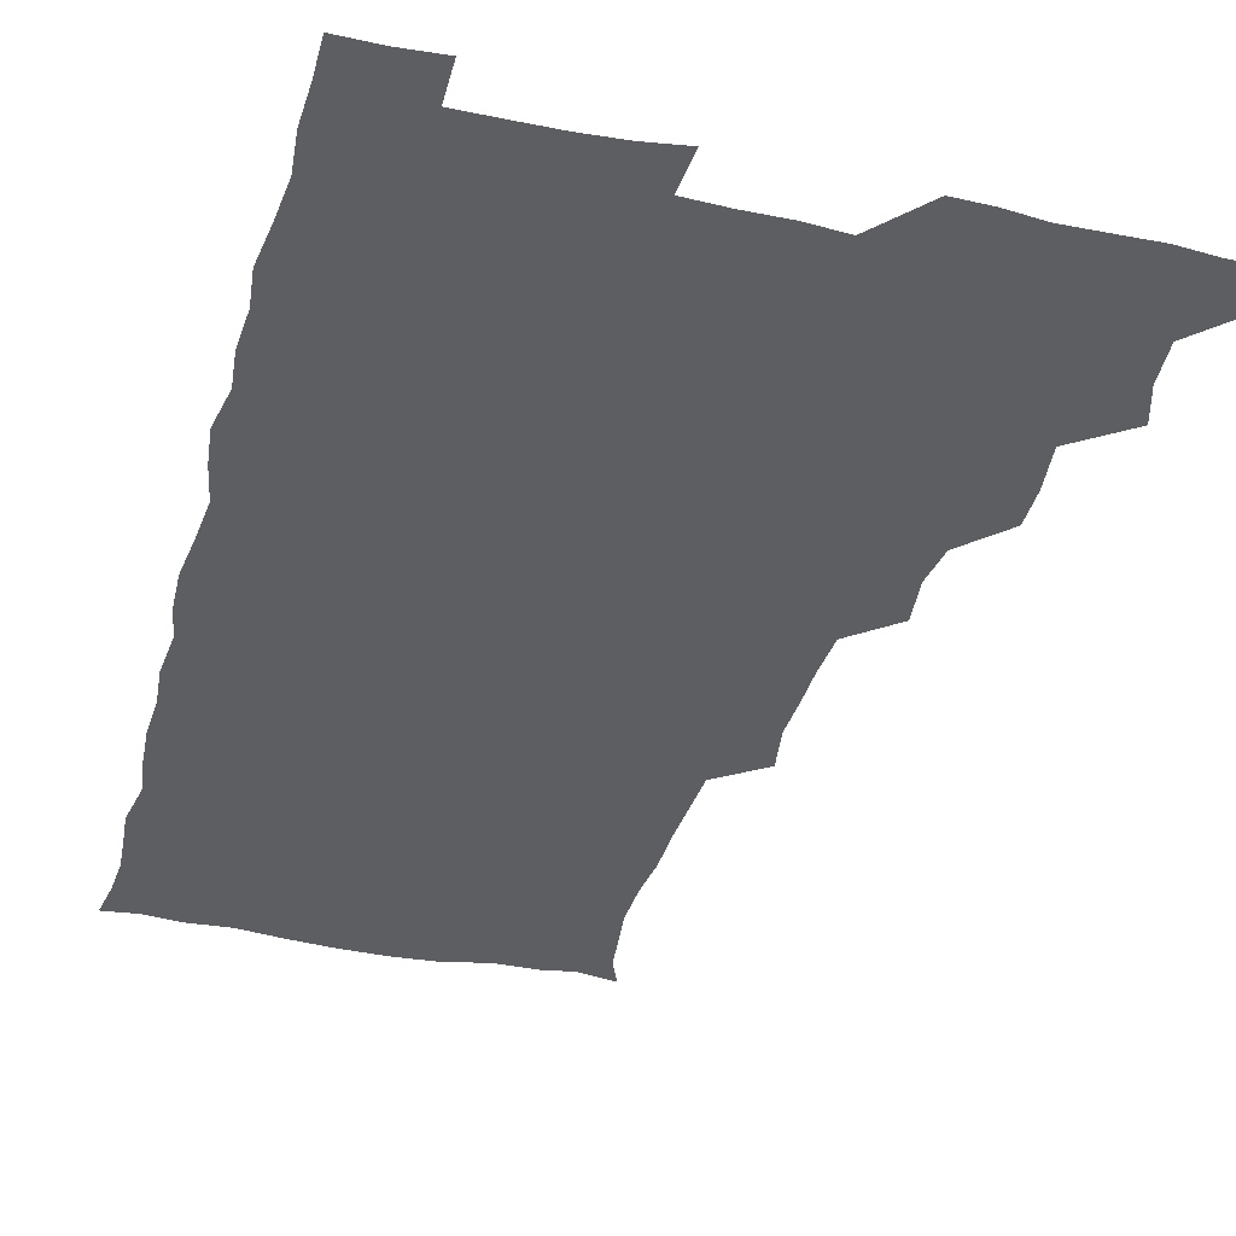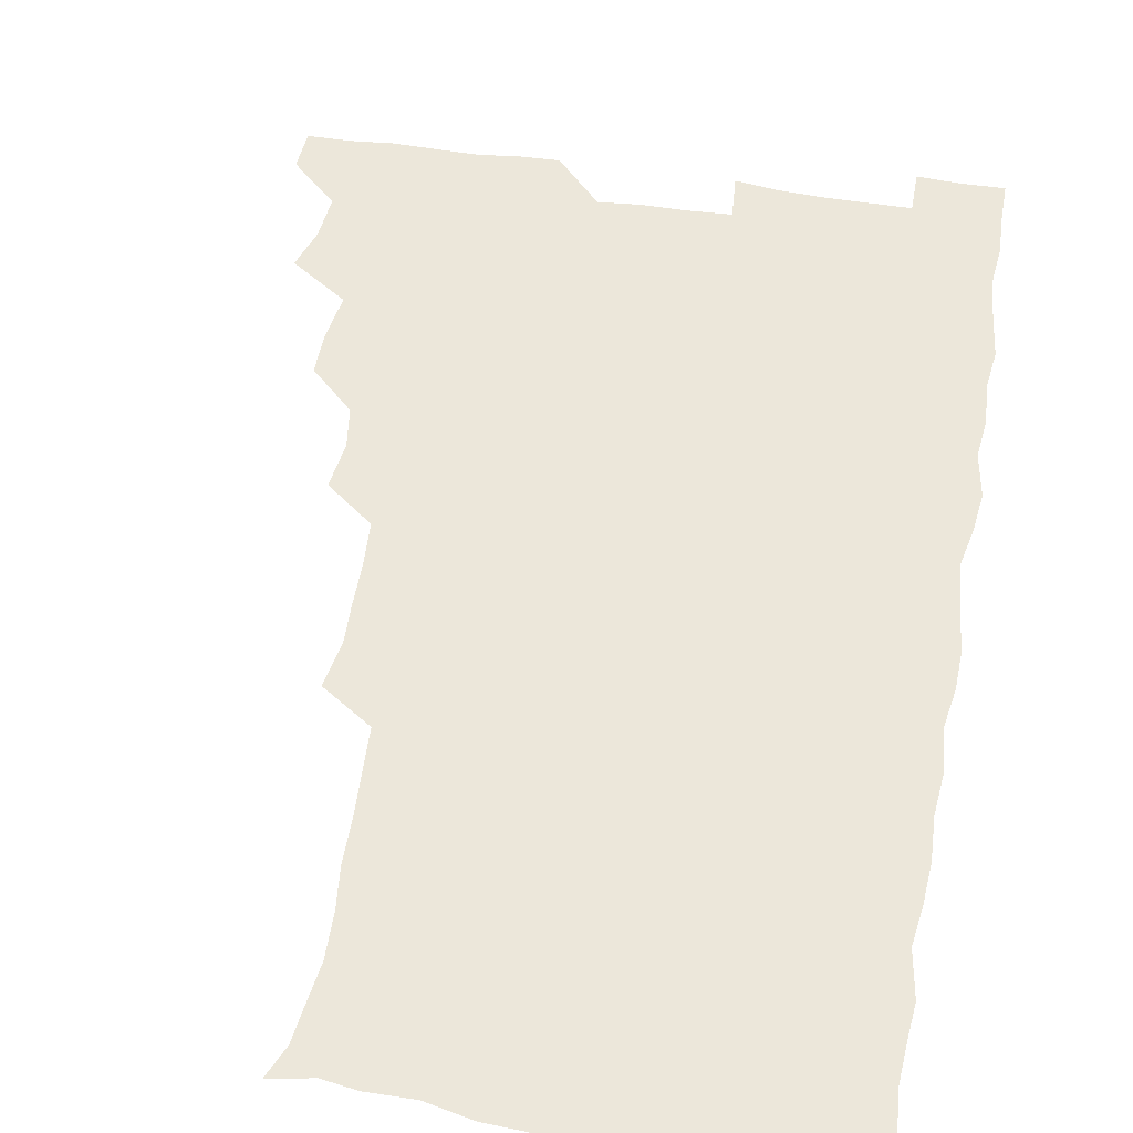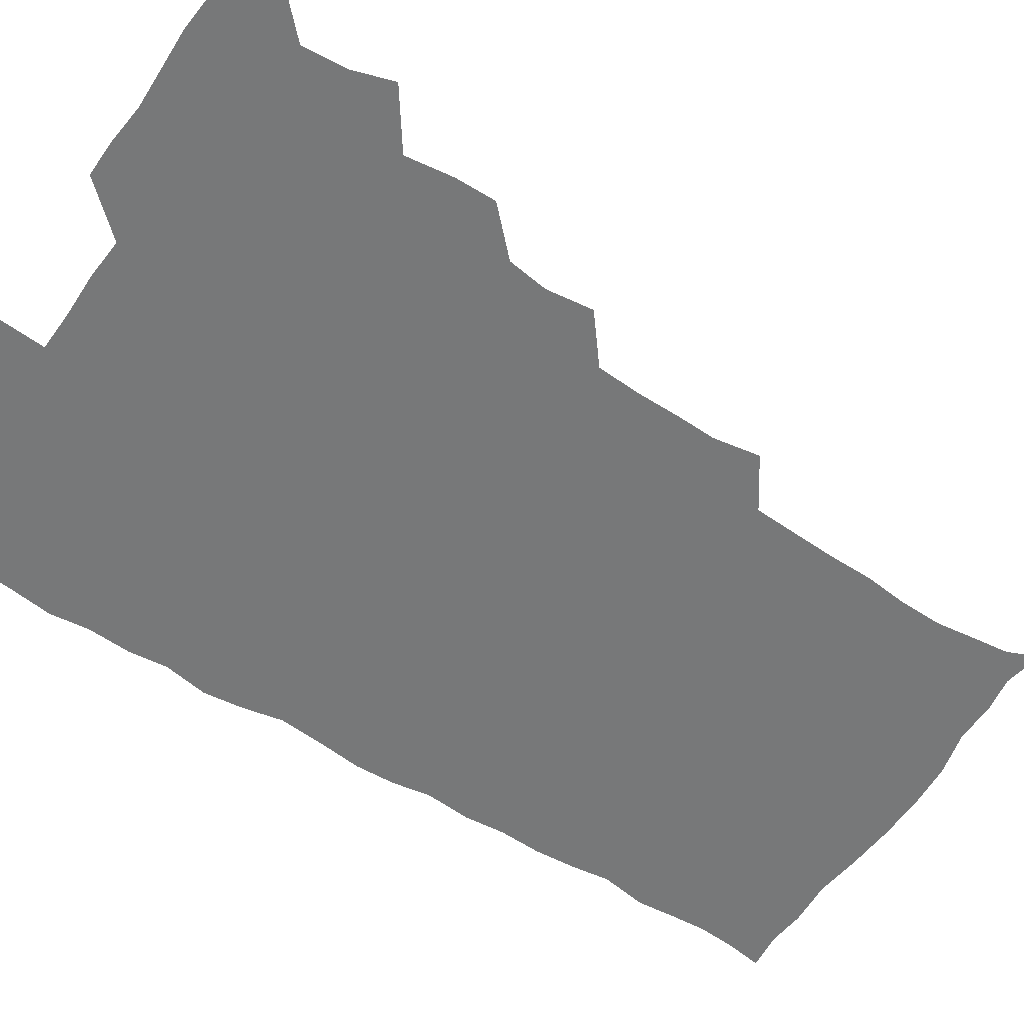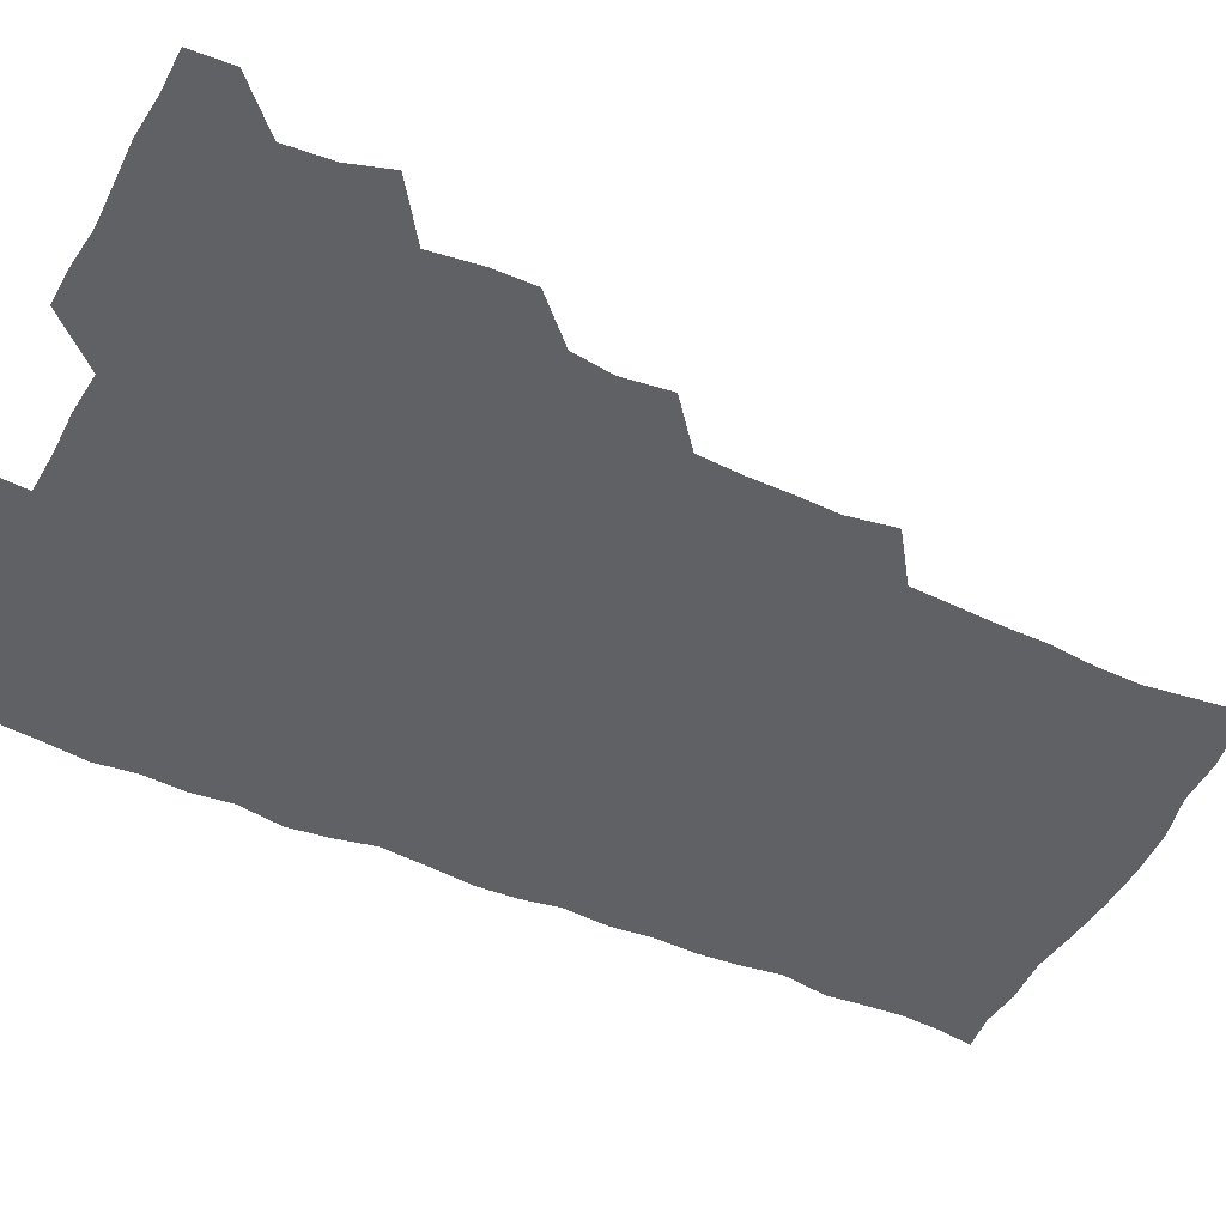
<metadata>
{"format":"obj","ext":"obj","renderer":"f3d","projection":"perspective","resolution":1024,"background":"white","views":[{"elev":-38.0,"azim":165.2,"up":"+Z"},{"elev":50.6,"azim":9.9,"up":"+Z"},{"elev":-57.4,"azim":-122.8,"up":"+Z"},{"elev":-47.0,"azim":-116.1,"up":"+Z"}]}
</metadata>
<code>
v 480.2 541 0
v 481 555.7 0
v 490.7 494 0
v 495.2 508.7 0
v 496.5 525.1 0
v 496.9 540.2 0
v 496.1 555.7 0
v 508.1 447.5 0
v 508.3 462.5 0
v 510.5 480 0
v 513.5 496.4 0
v 511.4 510.4 0
v 512.8 525.3 0
v 512.3 540 0
v 510.7 557.1 0
v 523.6 400.4 0
v 525.7 417.5 0
v 523.5 432.4 0
v 526.9 450.3 0
v 526.6 465.7 0
v 525.9 480.6 0
v 526.8 495.9 0
v 527.4 510.8 0
v 527.6 525.2 0
v 527.3 539.4 0
v 525.8 556.7 0
v 539.3 323.7 0
v 542 340.6 0
v 541.4 355.1 0
v 541.3 370.7 0
v 540.3 387.1 0
v 540.4 403.7 0
v 540.7 419.6 0
v 543.1 437.1 0
v 541.2 450.8 0
v 542.3 466.4 0
v 542.6 481.5 0
v 541.3 496 0
v 542.1 510.6 0
v 542 525.2 0
v 541.6 539.8 0
v 540.9 556.4 0
v 553.2 193.7 0
v 557.7 204.9 0
v 559.1 216.7 0
v 561 232.1 0
v 560.5 248.5 0
v 558.8 263.6 0
v 558.6 279.5 0
v 557.8 294.4 0
v 556.9 311.6 0
v 557.7 329.5 0
v 557.3 344.3 0
v 557.2 359.6 0
v 556.9 374.8 0
v 556.6 390.3 0
v 557.2 406.5 0
v 557 421.8 0
v 556.8 436.6 0
v 558.2 452.7 0
v 556.9 466.6 0
v 557.4 481.6 0
v 558.4 496.2 0
v 557.1 510.9 0
v 556.5 525.7 0
v 556.1 540.6 0
v 555.3 558 0
v 567.6 196.5 0
v 569.4 206.9 0
v 574.5 224.7 0
v 574.8 239.9 0
v 574.4 254.8 0
v 574.2 270.3 0
v 573 284.3 0
v 571.7 298.3 0
v 573.1 316.8 0
v 573 332.2 0
v 572.8 346.7 0
v 573 362.2 0
v 571.8 376.3 0
v 572.5 392.5 0
v 571.5 406.4 0
v 572.4 422.5 0
v 571.8 437 0
v 572.1 452.2 0
v 572 466.9 0
v 572.4 481.7 0
v 571.9 496.2 0
v 572.6 510.5 0
v 571.7 525 0
v 570.7 540.4 0
v 569 558.4 0
v 579.5 194.6 0
v 586.6 212.5 0
v 589.1 228.9 0
v 588.3 242.2 0
v 589.4 259.5 0
v 588.4 272.7 0
v 587.4 286.5 0
v 587.8 303 0
v 587.3 317.2 0
v 586.4 331.2 0
v 588.2 349.2 0
v 587.6 362.7 0
v 586.9 377.2 0
v 587 392.6 0
v 587.2 407.7 0
v 587.4 423 0
v 586.8 437.2 0
v 586.8 452.1 0
v 587.5 467.6 0
v 587.2 481.7 0
v 586.8 496.2 0
v 586.7 510.8 0
v 586 525.8 0
v 585.2 540.3 0
v 595.7 194.7 0
v 601.2 212.3 0
v 602.4 228.4 0
v 602.6 243.4 0
v 602.6 258.3 0
v 602 272.3 0
v 602 287.8 0
v 602 302.9 0
v 602 318.6 0
v 602.5 334.8 0
v 601.8 347 0
v 601.9 363.2 0
v 601.8 378.3 0
v 602.3 394.2 0
v 601.8 407.5 0
v 601.9 422.9 0
v 601.6 437.4 0
v 601.5 452.1 0
v 601.6 466.9 0
v 601.7 481.5 0
v 602 496.1 0
v 601.6 510.8 0
v 600.8 526.3 0
v 600.2 541.5 0
v 611.7 191.1 0
v 616.1 213.7 0
v 617 229.5 0
v 616.8 243.4 0
v 616.9 259.1 0
v 616.6 273.1 0
v 616.3 287.2 0
v 616.5 303.8 0
v 616.7 319.9 0
v 616.6 334.3 0
v 616.3 347.6 0
v 616.4 363.2 0
v 616.4 377.9 0
v 616.3 393.2 0
v 616.1 406.5 0
v 616.5 423.2 0
v 616.2 437.3 0
v 616.4 452.6 0
v 616.5 467.2 0
v 616.3 481.5 0
v 616.5 496.2 0
v 616.7 510.7 0
v 616.9 525 0
v 615.8 541.4 0
v 628.9 190.1 0
v 630.7 212.2 0
v 631 229.2 0
v 631.1 244.3 0
v 631.2 259.5 0
v 631.2 273.5 0
v 631.2 289 0
v 631.2 303.6 0
v 631 318.9 0
v 630.9 333.6 0
v 631 348.1 0
v 631 362.8 0
v 630.9 378.6 0
v 630.8 392.8 0
v 630.9 407.6 0
v 630.9 423.4 0
v 630.9 437.5 0
v 631 452.4 0
v 631 467 0
v 631 481.5 0
v 631.2 496.2 0
v 631.3 510.6 0
v 631.5 524.8 0
v 631.1 542.1 0
v 629.9 558.7 0
v 645.9 190.6 0
v 645.7 213.2 0
v 645.5 229.3 0
v 645.6 243.1 0
v 645.3 259.3 0
v 645.8 274.3 0
v 645.6 288.7 0
v 645.4 304.8 0
v 645.5 319.1 0
v 645.6 332.9 0
v 645.5 347.5 0
v 645.4 363.6 0
v 645.4 378.4 0
v 645.4 393.1 0
v 645.4 407.9 0
v 645.3 423.2 0
v 645.5 437.6 0
v 645.5 452.5 0
v 645.7 467 0
v 645.9 482.1 0
v 646 496.5 0
v 646 510.7 0
v 646 525.4 0
v 646 540.7 0
v 644.6 556.6 0
v 663.1 192.1 0
v 660.8 212.6 0
v 660.2 228.4 0
v 659.7 243.7 0
v 661.5 255.1 0
v 660 273.5 0
v 660 288.3 0
v 660 303.2 0
v 659.7 319 0
v 659.8 333.7 0
v 659.9 348.3 0
v 659.8 363.5 0
v 659.8 378.3 0
v 660.1 392.6 0
v 659.9 407.9 0
v 660.2 422.5 0
v 660.1 437.6 0
v 660.5 451.9 0
v 660.3 467.2 0
v 660.4 481.8 0
v 660.3 496.5 0
v 660.7 511.1 0
v 660.8 525.8 0
v 660.9 540.1 0
v 660 555.7 0
v 679.6 194.3 0
v 676.1 211.8 0
v 674.3 229.4 0
v 675 242.2 0
v 674.8 256.9 0
v 673.3 275.6 0
v 674.2 288.5 0
v 673.7 304.9 0
v 673.6 319.5 0
v 674 333.7 0
v 674.3 348 0
v 673.7 364 0
v 674.3 378 0
v 674.4 392.7 0
v 675.5 406.5 0
v 675.1 421.8 0
v 674.5 437.5 0
v 675 452 0
v 675 466.9 0
v 674.5 482.5 0
v 674.9 496.7 0
v 675.2 511.1 0
v 675.6 525.9 0
v 675.6 540.7 0
v 675.5 555.6 0
v 695.9 193.4 0
v 691.3 210.7 0
v 688.2 229.1 0
v 688.9 242.6 0
v 688.4 258.5 0
v 688.9 272.4 0
v 688 288.6 0
v 688.7 302.6 0
v 687.1 319.4 0
v 688.8 332.5 0
v 688.7 347.5 0
v 689.5 361.9 0
v 688.7 377.5 0
v 689 391.9 0
v 689.7 406.4 0
v 689.2 422.2 0
v 689.9 436.4 0
v 689.6 451.8 0
v 689.7 466.6 0
v 689.4 481.8 0
v 689.9 496.3 0
v 689.8 511.2 0
v 690.3 525.9 0
v 690.5 540.4 0
v 690.7 555.6 0
v 690.7 571.5 0
v 709.5 194.9 0
v 705.7 210.3 0
v 704.9 224.6 0
v 704.3 239.7 0
v 702.5 256.4 0
v 703 270.3 0
v 703.4 285.3 0
v 703 300.8 0
v 703.9 315.1 0
v 703.9 330.2 0
v 704 345.1 0
v 705.6 359.4 0
v 704.9 374.8 0
v 704.2 390.1 0
v 704.5 405.1 0
v 704.2 421 0
v 703.7 436.3 0
v 705.4 450.1 0
v 705.3 465.4 0
v 703.5 481.5 0
v 705.1 495.6 0
v 705 510.6 0
v 704.8 525.8 0
v 704.9 540.3 0
v 705.8 555.6 0
v 706 570.6 0
v 722.8 193.5 0
v 720.7 206.6 0
v 719.7 220.4 0
v 720.5 233.6 0
v 721.7 247.2 0
v 718.9 264 0
v 720.7 278.1 0
v 721.7 292.8 0
v 721 308.6 0
v 722.3 323.5 0
v 720.9 340 0
v 723.1 354.3 0
v 723.6 368.8 0
v 721.7 384.9 0
v 720.2 401.7 0
v 723.1 416.4 0
v 724.7 431.1 0
v 721.8 447.4 0
v 723.3 462 0
v 722.3 477.9 0
v 723.9 492.4 0
v 721.8 508.4 0
v 720.3 525.1 0
v 721.6 540.4 0
v 721 555.7 0
v 721.1 570.8 0
f 5 6 1
f 1 6 2
f 6 7 2
f 10 11 3
f 3 11 4
f 11 12 4
f 4 12 5
f 12 13 5
f 5 13 6
f 13 14 6
f 6 14 7
f 14 15 7
f 18 19 8
f 8 19 9
f 19 20 9
f 9 20 10
f 20 21 10
f 10 21 11
f 21 22 11
f 11 22 12
f 22 23 12
f 12 23 13
f 23 24 13
f 13 24 14
f 24 25 14
f 14 25 15
f 25 26 15
f 31 32 16
f 16 32 17
f 32 33 17
f 17 33 18
f 33 34 18
f 18 34 19
f 34 35 19
f 19 35 20
f 35 36 20
f 20 36 21
f 36 37 21
f 21 37 22
f 37 38 22
f 22 38 23
f 38 39 23
f 23 39 24
f 39 40 24
f 24 40 25
f 40 41 25
f 25 41 26
f 41 42 26
f 51 52 27
f 27 52 28
f 52 53 28
f 28 53 29
f 53 54 29
f 29 54 30
f 54 55 30
f 30 55 31
f 55 56 31
f 31 56 32
f 56 57 32
f 32 57 33
f 57 58 33
f 33 58 34
f 58 59 34
f 34 59 35
f 59 60 35
f 35 60 36
f 60 61 36
f 36 61 37
f 61 62 37
f 37 62 38
f 62 63 38
f 38 63 39
f 63 64 39
f 39 64 40
f 64 65 40
f 40 65 41
f 65 66 41
f 41 66 42
f 66 67 42
f 43 68 44
f 68 69 44
f 44 69 45
f 69 70 45
f 45 70 46
f 70 71 46
f 46 71 47
f 71 72 47
f 47 72 48
f 72 73 48
f 48 73 49
f 73 74 49
f 49 74 50
f 74 75 50
f 50 75 51
f 75 76 51
f 51 76 52
f 76 77 52
f 52 77 53
f 77 78 53
f 53 78 54
f 78 79 54
f 54 79 55
f 79 80 55
f 55 80 56
f 80 81 56
f 56 81 57
f 81 82 57
f 57 82 58
f 82 83 58
f 58 83 59
f 83 84 59
f 59 84 60
f 84 85 60
f 60 85 61
f 85 86 61
f 61 86 62
f 86 87 62
f 62 87 63
f 87 88 63
f 63 88 64
f 88 89 64
f 64 89 65
f 89 90 65
f 65 90 66
f 90 91 66
f 66 91 67
f 91 92 67
f 68 93 69
f 93 94 69
f 69 94 70
f 94 95 70
f 70 95 71
f 95 96 71
f 71 96 72
f 96 97 72
f 72 97 73
f 97 98 73
f 73 98 74
f 98 99 74
f 74 99 75
f 99 100 75
f 75 100 76
f 100 101 76
f 76 101 77
f 101 102 77
f 77 102 78
f 102 103 78
f 78 103 79
f 103 104 79
f 79 104 80
f 104 105 80
f 80 105 81
f 105 106 81
f 81 106 82
f 106 107 82
f 82 107 83
f 107 108 83
f 83 108 84
f 108 109 84
f 84 109 85
f 109 110 85
f 85 110 86
f 110 111 86
f 86 111 87
f 111 112 87
f 87 112 88
f 112 113 88
f 88 113 89
f 113 114 89
f 89 114 90
f 114 115 90
f 90 115 91
f 115 116 91
f 91 116 92
f 93 117 94
f 117 118 94
f 94 118 95
f 118 119 95
f 95 119 96
f 119 120 96
f 96 120 97
f 120 121 97
f 97 121 98
f 121 122 98
f 98 122 99
f 122 123 99
f 99 123 100
f 123 124 100
f 100 124 101
f 124 125 101
f 101 125 102
f 125 126 102
f 102 126 103
f 126 127 103
f 103 127 104
f 127 128 104
f 104 128 105
f 128 129 105
f 105 129 106
f 129 130 106
f 106 130 107
f 130 131 107
f 107 131 108
f 131 132 108
f 108 132 109
f 132 133 109
f 109 133 110
f 133 134 110
f 110 134 111
f 134 135 111
f 111 135 112
f 135 136 112
f 112 136 113
f 136 137 113
f 113 137 114
f 137 138 114
f 114 138 115
f 138 139 115
f 115 139 116
f 139 140 116
f 117 141 118
f 141 142 118
f 118 142 119
f 142 143 119
f 119 143 120
f 143 144 120
f 120 144 121
f 144 145 121
f 121 145 122
f 145 146 122
f 122 146 123
f 146 147 123
f 123 147 124
f 147 148 124
f 124 148 125
f 148 149 125
f 125 149 126
f 149 150 126
f 126 150 127
f 150 151 127
f 127 151 128
f 151 152 128
f 128 152 129
f 152 153 129
f 129 153 130
f 153 154 130
f 130 154 131
f 154 155 131
f 131 155 132
f 155 156 132
f 132 156 133
f 156 157 133
f 133 157 134
f 157 158 134
f 134 158 135
f 158 159 135
f 135 159 136
f 159 160 136
f 136 160 137
f 160 161 137
f 137 161 138
f 161 162 138
f 138 162 139
f 162 163 139
f 139 163 140
f 163 164 140
f 141 165 142
f 165 166 142
f 142 166 143
f 166 167 143
f 143 167 144
f 167 168 144
f 144 168 145
f 168 169 145
f 145 169 146
f 169 170 146
f 146 170 147
f 170 171 147
f 147 171 148
f 171 172 148
f 148 172 149
f 172 173 149
f 149 173 150
f 173 174 150
f 150 174 151
f 174 175 151
f 151 175 152
f 175 176 152
f 152 176 153
f 176 177 153
f 153 177 154
f 177 178 154
f 154 178 155
f 178 179 155
f 155 179 156
f 179 180 156
f 156 180 157
f 180 181 157
f 157 181 158
f 181 182 158
f 158 182 159
f 182 183 159
f 159 183 160
f 183 184 160
f 160 184 161
f 184 185 161
f 161 185 162
f 185 186 162
f 162 186 163
f 186 187 163
f 163 187 164
f 187 188 164
f 165 190 166
f 190 191 166
f 166 191 167
f 191 192 167
f 167 192 168
f 192 193 168
f 168 193 169
f 193 194 169
f 169 194 170
f 194 195 170
f 170 195 171
f 195 196 171
f 171 196 172
f 196 197 172
f 172 197 173
f 197 198 173
f 173 198 174
f 198 199 174
f 174 199 175
f 199 200 175
f 175 200 176
f 200 201 176
f 176 201 177
f 201 202 177
f 177 202 178
f 202 203 178
f 178 203 179
f 203 204 179
f 179 204 180
f 204 205 180
f 180 205 181
f 205 206 181
f 181 206 182
f 206 207 182
f 182 207 183
f 207 208 183
f 183 208 184
f 208 209 184
f 184 209 185
f 209 210 185
f 185 210 186
f 210 211 186
f 186 211 187
f 211 212 187
f 187 212 188
f 212 213 188
f 188 213 189
f 213 214 189
f 190 215 191
f 215 216 191
f 191 216 192
f 216 217 192
f 192 217 193
f 217 218 193
f 193 218 194
f 218 219 194
f 194 219 195
f 219 220 195
f 195 220 196
f 220 221 196
f 196 221 197
f 221 222 197
f 197 222 198
f 222 223 198
f 198 223 199
f 223 224 199
f 199 224 200
f 224 225 200
f 200 225 201
f 225 226 201
f 201 226 202
f 226 227 202
f 202 227 203
f 227 228 203
f 203 228 204
f 228 229 204
f 204 229 205
f 229 230 205
f 205 230 206
f 230 231 206
f 206 231 207
f 231 232 207
f 207 232 208
f 232 233 208
f 208 233 209
f 233 234 209
f 209 234 210
f 234 235 210
f 210 235 211
f 235 236 211
f 211 236 212
f 236 237 212
f 212 237 213
f 237 238 213
f 213 238 214
f 238 239 214
f 215 240 216
f 240 241 216
f 216 241 217
f 241 242 217
f 217 242 218
f 242 243 218
f 218 243 219
f 243 244 219
f 219 244 220
f 244 245 220
f 220 245 221
f 245 246 221
f 221 246 222
f 246 247 222
f 222 247 223
f 247 248 223
f 223 248 224
f 248 249 224
f 224 249 225
f 249 250 225
f 225 250 226
f 250 251 226
f 226 251 227
f 251 252 227
f 227 252 228
f 252 253 228
f 228 253 229
f 253 254 229
f 229 254 230
f 254 255 230
f 230 255 231
f 255 256 231
f 231 256 232
f 256 257 232
f 232 257 233
f 257 258 233
f 233 258 234
f 258 259 234
f 234 259 235
f 259 260 235
f 235 260 236
f 260 261 236
f 236 261 237
f 261 262 237
f 237 262 238
f 262 263 238
f 238 263 239
f 263 264 239
f 240 265 241
f 265 266 241
f 241 266 242
f 266 267 242
f 242 267 243
f 267 268 243
f 243 268 244
f 268 269 244
f 244 269 245
f 269 270 245
f 245 270 246
f 270 271 246
f 246 271 247
f 271 272 247
f 247 272 248
f 272 273 248
f 248 273 249
f 273 274 249
f 249 274 250
f 274 275 250
f 250 275 251
f 275 276 251
f 251 276 252
f 276 277 252
f 252 277 253
f 277 278 253
f 253 278 254
f 278 279 254
f 254 279 255
f 279 280 255
f 255 280 256
f 280 281 256
f 256 281 257
f 281 282 257
f 257 282 258
f 282 283 258
f 258 283 259
f 283 284 259
f 259 284 260
f 284 285 260
f 260 285 261
f 285 286 261
f 261 286 262
f 286 287 262
f 262 287 263
f 287 288 263
f 263 288 264
f 288 289 264
f 265 291 266
f 291 292 266
f 266 292 267
f 292 293 267
f 267 293 268
f 293 294 268
f 268 294 269
f 294 295 269
f 269 295 270
f 295 296 270
f 270 296 271
f 296 297 271
f 271 297 272
f 297 298 272
f 272 298 273
f 298 299 273
f 273 299 274
f 299 300 274
f 274 300 275
f 300 301 275
f 275 301 276
f 301 302 276
f 276 302 277
f 302 303 277
f 277 303 278
f 303 304 278
f 278 304 279
f 304 305 279
f 279 305 280
f 305 306 280
f 280 306 281
f 306 307 281
f 281 307 282
f 307 308 282
f 282 308 283
f 308 309 283
f 283 309 284
f 309 310 284
f 284 310 285
f 310 311 285
f 285 311 286
f 311 312 286
f 286 312 287
f 312 313 287
f 287 313 288
f 313 314 288
f 288 314 289
f 314 315 289
f 289 315 290
f 315 316 290
f 291 317 292
f 317 318 292
f 292 318 293
f 318 319 293
f 293 319 294
f 319 320 294
f 294 320 295
f 320 321 295
f 295 321 296
f 321 322 296
f 296 322 297
f 322 323 297
f 297 323 298
f 323 324 298
f 298 324 299
f 324 325 299
f 299 325 300
f 325 326 300
f 300 326 301
f 326 327 301
f 301 327 302
f 327 328 302
f 302 328 303
f 328 329 303
f 303 329 304
f 329 330 304
f 304 330 305
f 330 331 305
f 305 331 306
f 331 332 306
f 306 332 307
f 332 333 307
f 307 333 308
f 333 334 308
f 308 334 309
f 334 335 309
f 309 335 310
f 335 336 310
f 310 336 311
f 336 337 311
f 311 337 312
f 337 338 312
f 312 338 313
f 338 339 313
f 313 339 314
f 339 340 314
f 314 340 315
f 340 341 315
f 315 341 316
f 341 342 316

</code>
